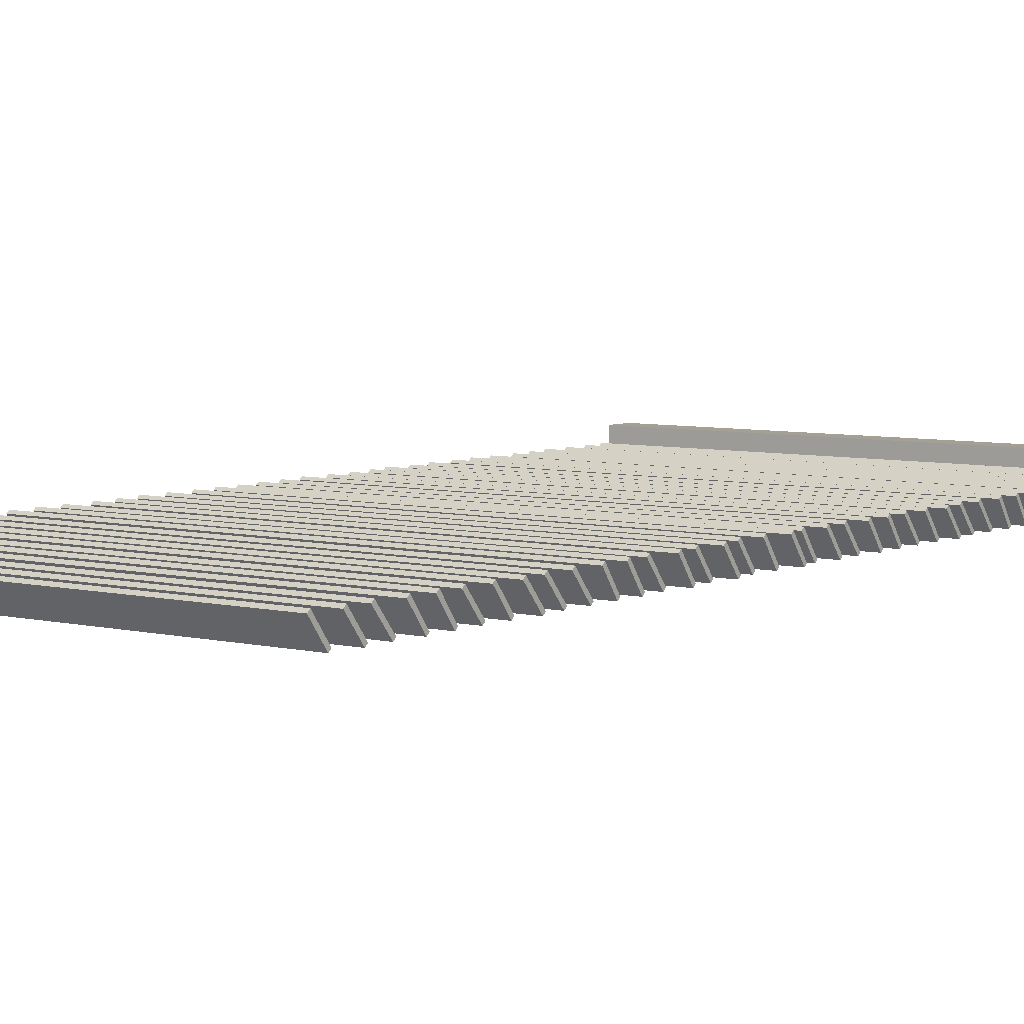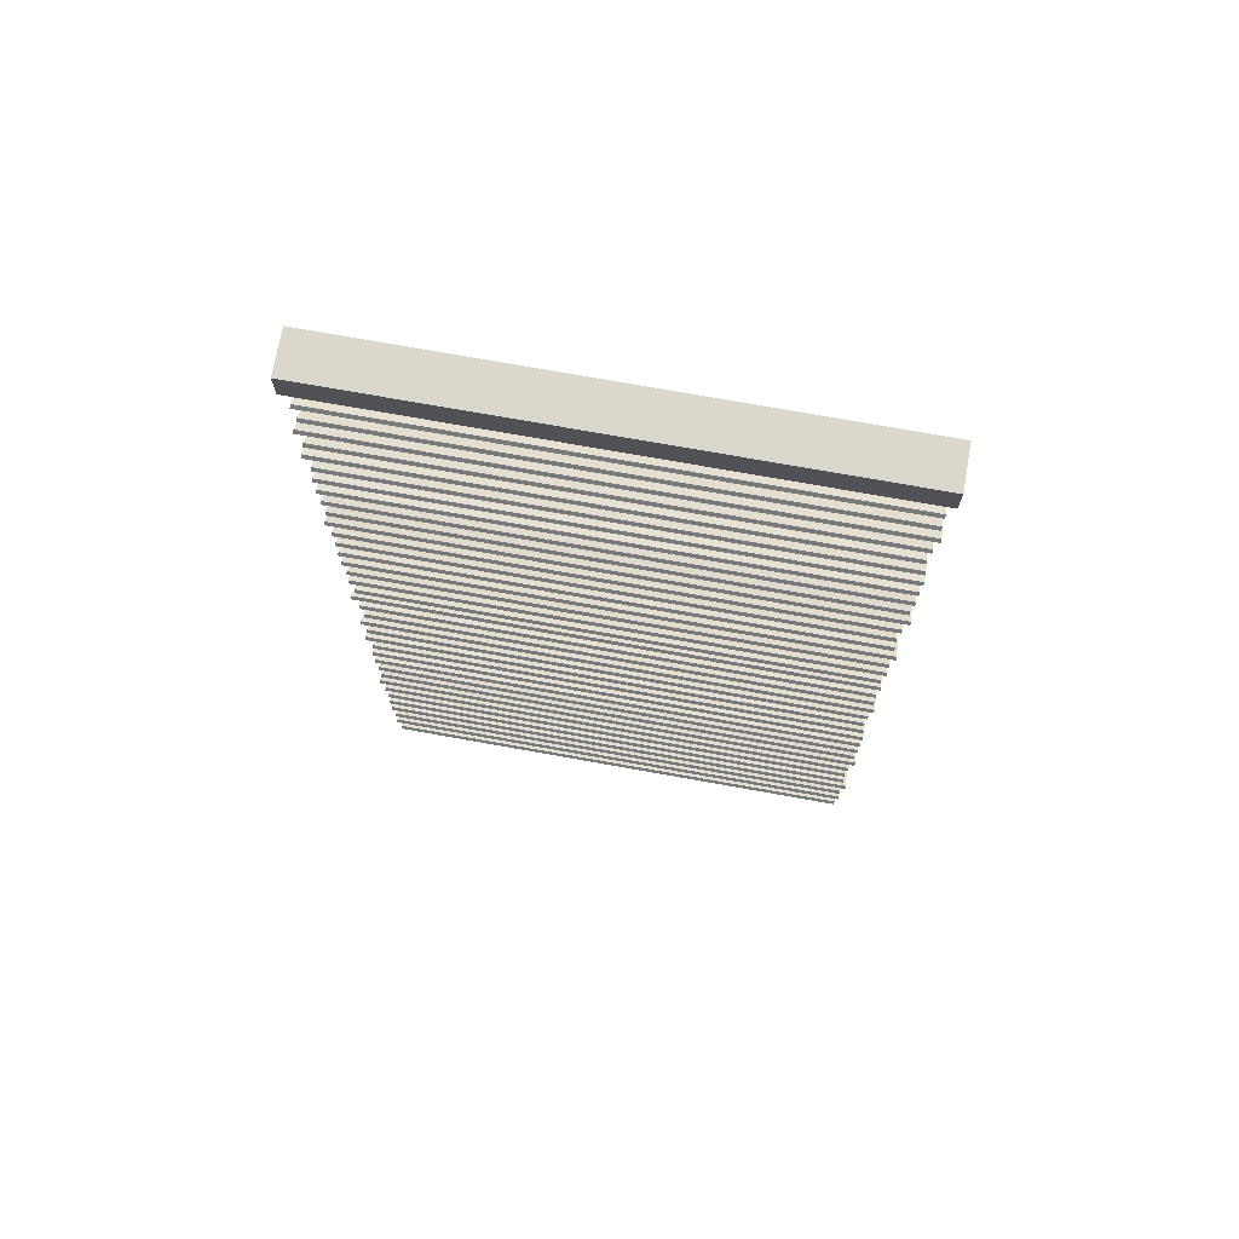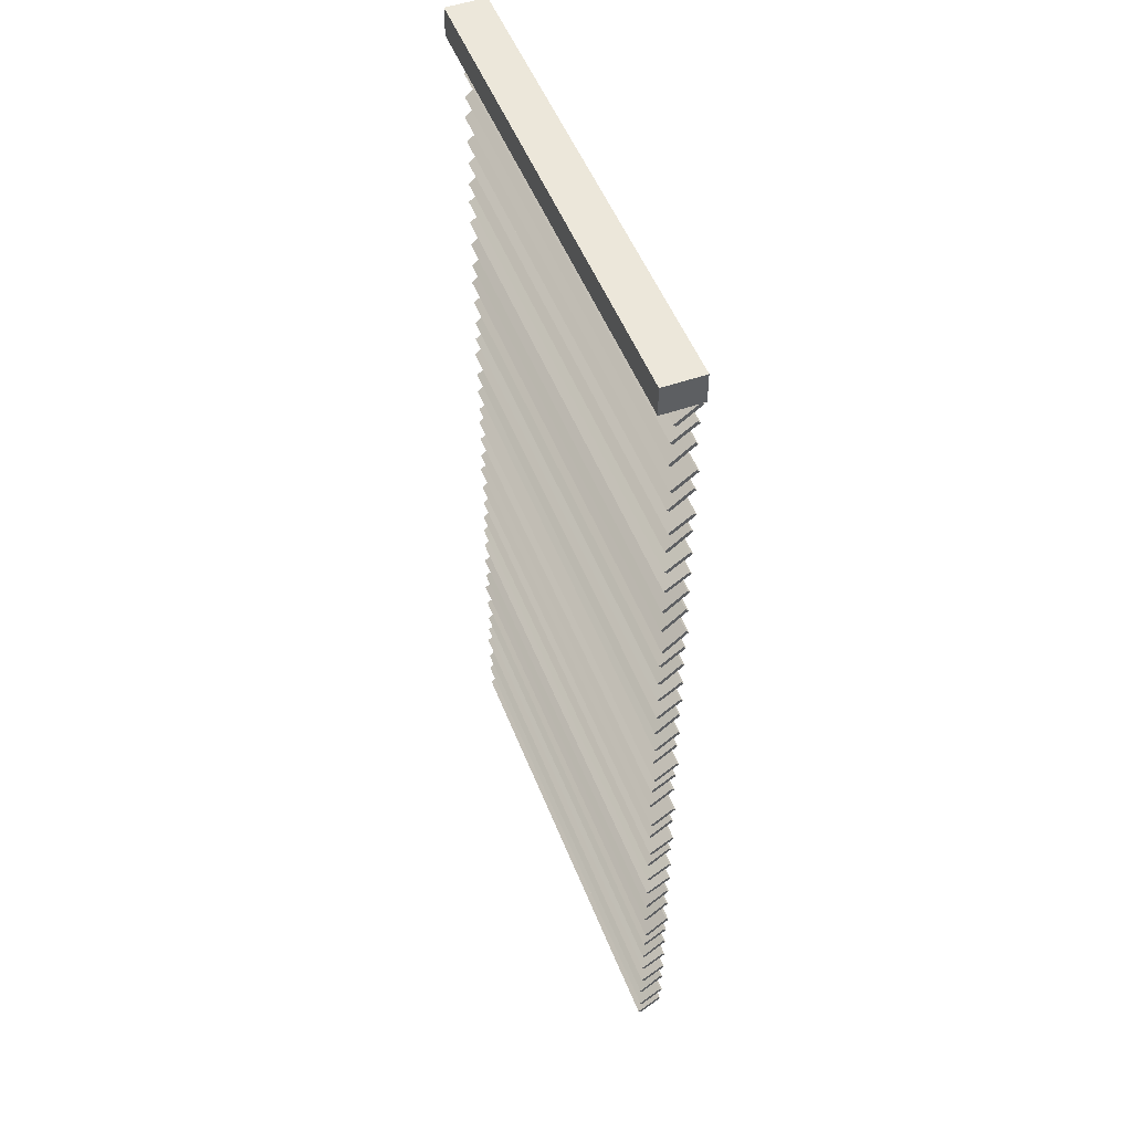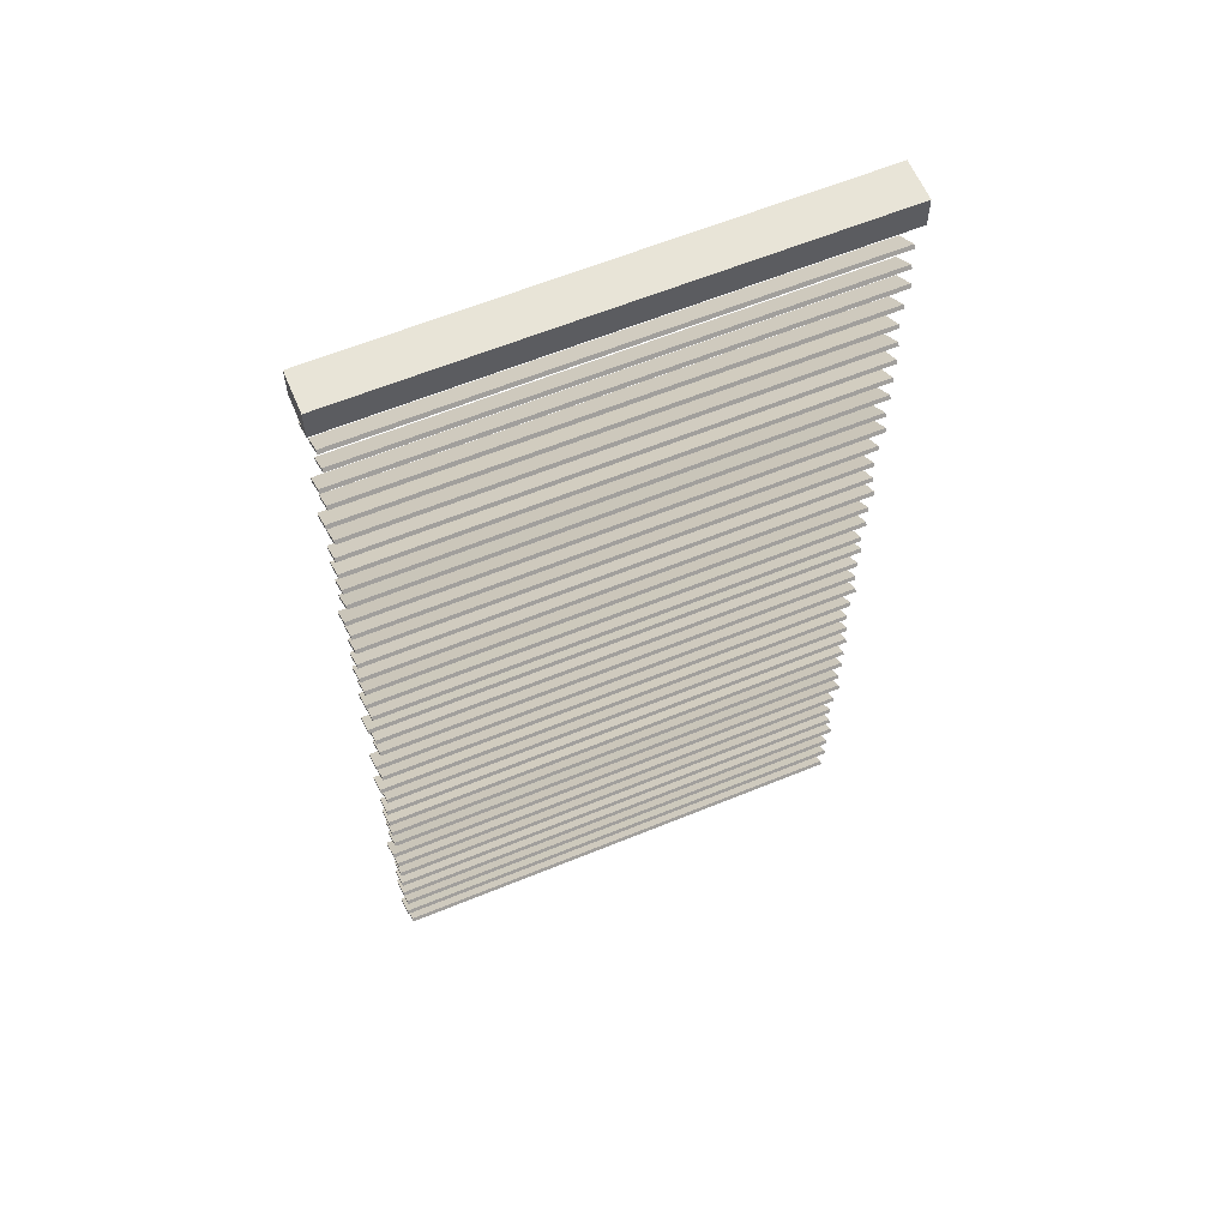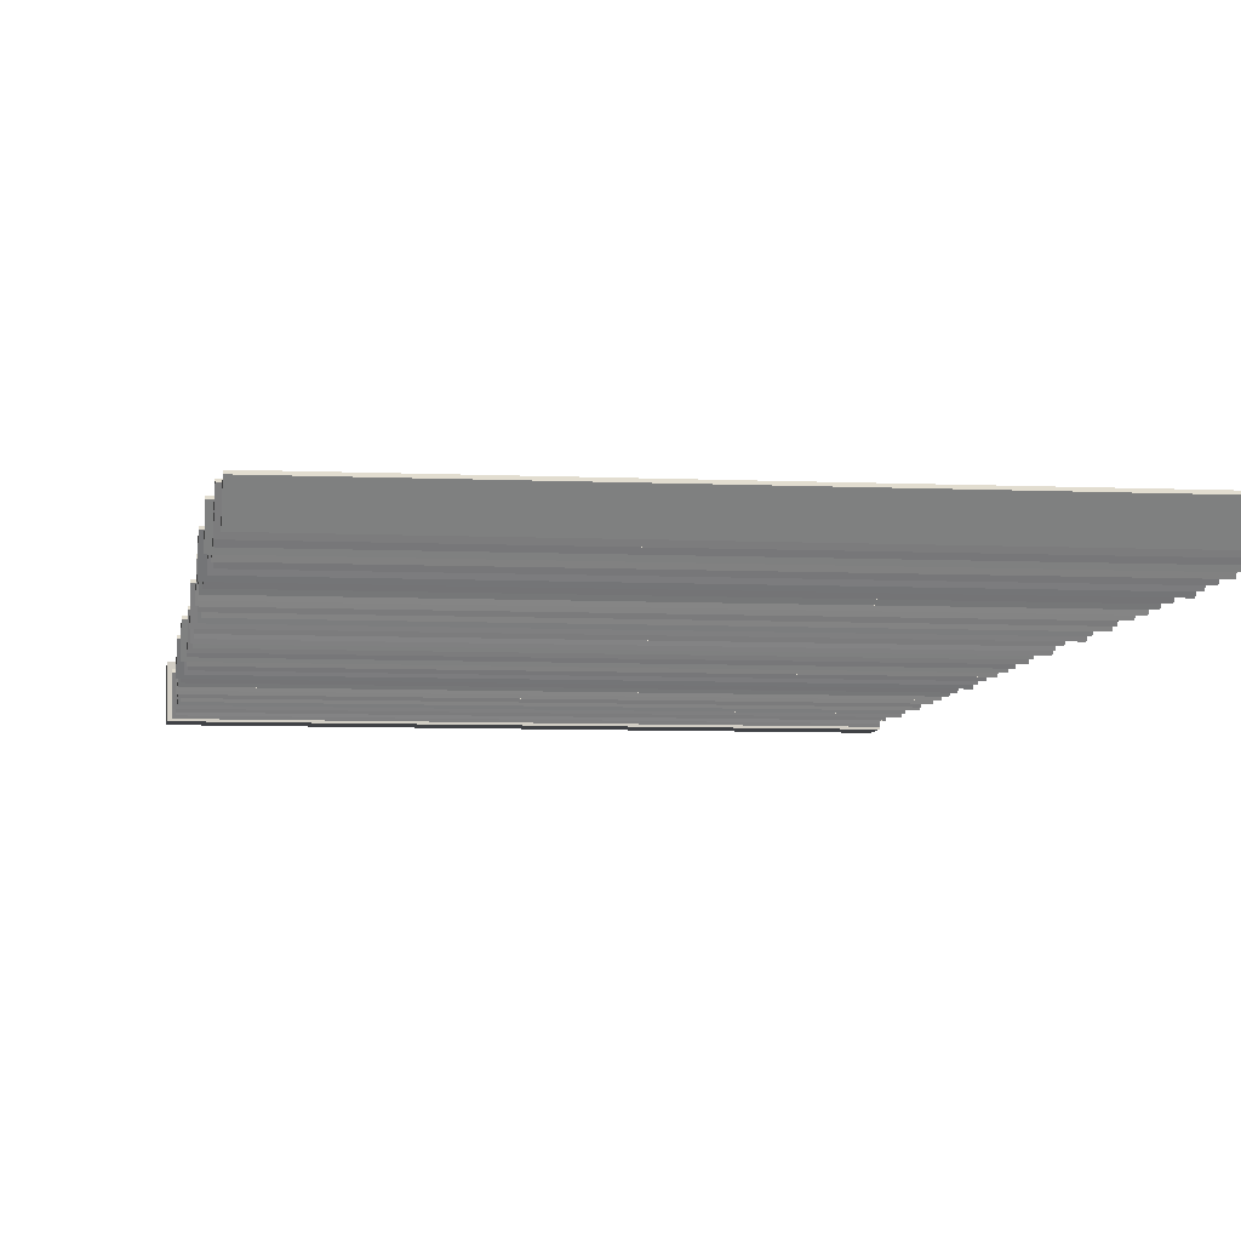
<metadata>
{"format":"obj","ext":"obj","renderer":"f3d","projection":"perspective","resolution":1024,"background":"white","views":[{"elev":5.9,"azim":36.6,"up":"+Z"},{"elev":72.8,"azim":-169.8,"up":"+Y"},{"elev":50.8,"azim":69.1,"up":"+Y"},{"elev":61.3,"azim":157.3,"up":"+Y"},{"elev":-6.4,"azim":-7.8,"up":"+Z"}]}
</metadata>
<code>
v -94.05 -201.7 3.909
v 95.22 -201.7 3.909
v -94.05 -200.6 4.852
v 95.22 -200.6 4.852
v -94.05 -194.2 -3.909
v 95.22 -194.2 -3.909
v -94.05 -195.3 -4.852
v 95.22 -195.3 -4.852
v -93.48 -211.5 3.909
v 93.39 -211.5 3.909
v -93.48 -210.4 4.852
v 93.39 -210.4 4.852
v -93.48 -204.2 -3.909
v 93.39 -204.2 -3.909
v -93.48 -205.3 -4.852
v 93.39 -205.3 -4.852
v -93.73 -222 3.909
v 92.8 -222 3.909
v -93.73 -220.9 4.852
v 92.8 -220.9 4.852
v -93.73 -214.2 -3.909
v 92.8 -214.2 -3.909
v -93.73 -215.3 -4.852
v 92.8 -215.3 -4.852
v -94.86 -231.8 3.909
v 95.05 -231.8 3.909
v -94.86 -230.7 4.852
v 95.05 -230.7 4.852
v -94.86 -224.2 -3.909
v 95.05 -224.2 -3.909
v -94.86 -225.3 -4.852
v 95.05 -225.3 -4.852
v -93.56 -242 3.909
v 93.7 -242 3.909
v -93.56 -240.9 4.852
v 93.7 -240.9 4.852
v -93.56 -234.2 -3.909
v 93.7 -234.2 -3.909
v -93.56 -235.3 -4.852
v 93.7 -235.3 -4.852
v -93.09 -251.5 3.909
v 95.33 -251.5 3.909
v -93.09 -250.4 4.852
v 95.33 -250.4 4.852
v -93.09 -244.2 -3.909
v 95.33 -244.2 -3.909
v -93.09 -245.3 -4.852
v 95.33 -245.3 -4.852
v -93.99 -262.1 3.909
v 93.64 -262.1 3.909
v -93.99 -261.1 4.852
v 93.64 -261.1 4.852
v -93.99 -254.2 -3.909
v 93.64 -254.2 -3.909
v -93.99 -255.3 -4.852
v 93.64 -255.3 -4.852
v -94.69 -271.4 3.909
v 94.53 -271.4 3.909
v -94.69 -270.3 4.852
v 94.53 -270.3 4.852
v -94.69 -264.2 -3.909
v 94.53 -264.2 -3.909
v -94.69 -265.3 -4.852
v 94.53 -265.3 -4.852
v -94.49 -281.3 3.909
v 94.6 -281.3 3.909
v -94.49 -280.3 4.852
v 94.6 -280.3 4.852
v -94.49 -274.2 -3.909
v 94.6 -274.2 -3.909
v -94.49 -275.3 -4.852
v 94.6 -275.3 -4.852
v -94.61 -292.5 3.909
v 94.24 -292.5 3.909
v -94.61 -291.4 4.852
v 94.24 -291.4 4.852
v -94.61 -284.2 -3.909
v 94.24 -284.2 -3.909
v -94.61 -285.3 -4.852
v 94.24 -285.3 -4.852
v -94.04 -302.7 3.909
v 94.07 -302.7 3.909
v -94.04 -301.6 4.852
v 94.07 -301.6 4.852
v -94.04 -294.2 -3.909
v 94.07 -294.2 -3.909
v -94.04 -295.3 -4.852
v 94.07 -295.3 -4.852
v -95.41 -312.6 3.909
v 95.52 -312.6 3.909
v -95.41 -311.5 4.852
v 95.52 -311.5 4.852
v -95.41 -304.2 -3.909
v 95.52 -304.2 -3.909
v -95.41 -305.3 -4.852
v 95.52 -305.3 -4.852
v -93.77 -322 3.909
v 94.37 -322 3.909
v -93.77 -320.9 4.852
v 94.37 -320.9 4.852
v -93.77 -314.2 -3.909
v 94.37 -314.2 -3.909
v -93.77 -315.3 -4.852
v 94.37 -315.3 -4.852
v -93.03 -332.4 3.909
v 94.11 -332.4 3.909
v -93.03 -331.3 4.852
v 94.11 -331.3 4.852
v -93.03 -324.2 -3.909
v 94.11 -324.2 -3.909
v -93.03 -325.3 -4.852
v 94.11 -325.3 -4.852
v -93.64 -341.7 3.909
v 94.42 -341.7 3.909
v -93.64 -340.6 4.852
v 94.42 -340.6 4.852
v -93.64 -334.2 -3.909
v 94.42 -334.2 -3.909
v -93.64 -335.3 -4.852
v 94.42 -335.3 -4.852
v -95.26 -351.8 3.909
v 94.6 -351.8 3.909
v -95.26 -350.7 4.852
v 94.6 -350.7 4.852
v -95.26 -344.2 -3.909
v 94.6 -344.2 -3.909
v -95.26 -345.3 -4.852
v 94.6 -345.3 -4.852
v -94 -362.4 3.909
v 93.74 -362.4 3.909
v -94 -361.3 4.852
v 93.74 -361.3 4.852
v -94 -354.2 -3.909
v 93.74 -354.2 -3.909
v -94 -355.3 -4.852
v 93.74 -355.3 -4.852
v -94.2 -372 3.909
v 94.37 -372 3.909
v -94.2 -371 4.852
v 94.37 -371 4.852
v -94.2 -364.2 -3.909
v 94.37 -364.2 -3.909
v -94.2 -365.3 -4.852
v 94.37 -365.3 -4.852
v -93.22 -381.8 3.909
v 93.05 -381.8 3.909
v -93.22 -380.7 4.852
v 93.05 -380.7 4.852
v -93.22 -374.2 -3.909
v 93.05 -374.2 -3.909
v -93.22 -375.3 -4.852
v 93.05 -375.3 -4.852
v -95.55 -5.818 -5.457
v 95.55 -5.818 -5.457
v -95.55 -5.818 10.3
v 95.55 -5.818 10.3
v -95.55 5.818 10.3
v 95.55 5.818 10.3
v -95.55 5.818 -5.457
v 95.55 5.818 -5.457
v -94.05 -13.18 3.909
v 95.22 -13.18 3.909
v -94.05 -12.1 4.852
v 95.22 -12.1 4.852
v -94.05 -5.632 -3.909
v 95.22 -5.632 -3.909
v -94.05 -6.711 -4.852
v 95.22 -6.711 -4.852
v -93.48 -22.94 3.909
v 93.39 -22.94 3.909
v -93.48 -21.86 4.852
v 93.39 -21.86 4.852
v -93.48 -15.63 -3.909
v 93.39 -15.63 -3.909
v -93.48 -16.71 -4.852
v 93.39 -16.71 -4.852
v -93.73 -33.47 3.909
v 92.8 -33.47 3.909
v -93.73 -32.39 4.852
v 92.8 -32.39 4.852
v -93.73 -25.63 -3.909
v 92.8 -25.63 -3.909
v -93.73 -26.71 -4.852
v 92.8 -26.71 -4.852
v -94.86 -43.28 3.909
v 95.05 -43.28 3.909
v -94.86 -42.2 4.852
v 95.05 -42.2 4.852
v -94.86 -35.63 -3.909
v 95.05 -35.63 -3.909
v -94.86 -36.71 -4.852
v 95.05 -36.71 -4.852
v -93.56 -53.45 3.909
v 93.7 -53.45 3.909
v -93.56 -52.37 4.852
v 93.7 -52.37 4.852
v -93.56 -45.63 -3.909
v 93.7 -45.63 -3.909
v -93.56 -46.71 -4.852
v 93.7 -46.71 -4.852
v -93.09 -62.97 3.909
v 95.33 -62.97 3.909
v -93.09 -61.89 4.852
v 95.33 -61.89 4.852
v -93.09 -55.63 -3.909
v 95.33 -55.63 -3.909
v -93.09 -56.71 -4.852
v 95.33 -56.71 -4.852
v -93.99 -73.59 3.909
v 93.64 -73.59 3.909
v -93.99 -72.51 4.852
v 93.64 -72.51 4.852
v -93.99 -65.63 -3.909
v 93.64 -65.63 -3.909
v -93.99 -66.71 -4.852
v 93.64 -66.71 -4.852
v -94.69 -82.89 3.909
v 94.53 -82.89 3.909
v -94.69 -81.81 4.852
v 94.53 -81.81 4.852
v -94.69 -75.63 -3.909
v 94.53 -75.63 -3.909
v -94.69 -76.71 -4.852
v 94.53 -76.71 -4.852
v -94.49 -92.8 3.909
v 94.6 -92.8 3.909
v -94.49 -91.72 4.852
v 94.6 -91.72 4.852
v -94.49 -85.63 -3.909
v 94.6 -85.63 -3.909
v -94.49 -86.71 -4.852
v 94.6 -86.71 -4.852
v -94.61 -103.9 3.909
v 94.24 -103.9 3.909
v -94.61 -102.9 4.852
v 94.24 -102.9 4.852
v -94.61 -95.63 -3.909
v 94.24 -95.63 -3.909
v -94.61 -96.71 -4.852
v 94.24 -96.71 -4.852
v -94.04 -114.1 3.909
v 94.07 -114.1 3.909
v -94.04 -113.1 4.852
v 94.07 -113.1 4.852
v -94.04 -105.6 -3.909
v 94.07 -105.6 -3.909
v -94.04 -106.7 -4.852
v 94.07 -106.7 -4.852
v -95.41 -124.1 3.909
v 95.52 -124.1 3.909
v -95.41 -123 4.852
v 95.52 -123 4.852
v -95.41 -115.6 -3.909
v 95.52 -115.6 -3.909
v -95.41 -116.7 -4.852
v 95.52 -116.7 -4.852
v -93.77 -133.5 3.909
v 94.37 -133.5 3.909
v -93.77 -132.4 4.852
v 94.37 -132.4 4.852
v -93.77 -125.6 -3.909
v 94.37 -125.6 -3.909
v -93.77 -126.7 -4.852
v 94.37 -126.7 -4.852
v -93.03 -143.9 3.909
v 94.11 -143.9 3.909
v -93.03 -142.8 4.852
v 94.11 -142.8 4.852
v -93.03 -135.6 -3.909
v 94.11 -135.6 -3.909
v -93.03 -136.7 -4.852
v 94.11 -136.7 -4.852
v -93.64 -153.1 3.909
v 94.42 -153.1 3.909
v -93.64 -152 4.852
v 94.42 -152 4.852
v -93.64 -145.6 -3.909
v 94.42 -145.6 -3.909
v -93.64 -146.7 -4.852
v 94.42 -146.7 -4.852
v -95.26 -163.2 3.909
v 94.6 -163.2 3.909
v -95.26 -162.1 4.852
v 94.6 -162.1 4.852
v -95.26 -155.6 -3.909
v 94.6 -155.6 -3.909
v -95.26 -156.7 -4.852
v 94.6 -156.7 -4.852
v -94 -173.9 3.909
v 93.74 -173.9 3.909
v -94 -172.8 4.852
v 93.74 -172.8 4.852
v -94 -165.6 -3.909
v 93.74 -165.6 -3.909
v -94 -166.7 -4.852
v 93.74 -166.7 -4.852
v -94.2 -183.5 3.909
v 94.37 -183.5 3.909
v -94.2 -182.4 4.852
v 94.37 -182.4 4.852
v -94.2 -175.6 -3.909
v 94.37 -175.6 -3.909
v -94.2 -176.7 -4.852
v 94.37 -176.7 -4.852
v -93.22 -193.2 3.909
v 93.05 -193.2 3.909
v -93.22 -192.1 4.852
v 93.05 -192.1 4.852
v -93.22 -185.6 -3.909
v 93.05 -185.6 -3.909
v -93.22 -186.7 -4.852
v 93.05 -186.7 -4.852
f 1 2 4 3
f 3 4 6 5
f 5 6 8 7
f 7 8 2 1
f 2 8 6 4
f 7 1 3 5
f 9 10 12 11
f 11 12 14 13
f 13 14 16 15
f 15 16 10 9
f 10 16 14 12
f 15 9 11 13
f 17 18 20 19
f 19 20 22 21
f 21 22 24 23
f 23 24 18 17
f 18 24 22 20
f 23 17 19 21
f 25 26 28 27
f 27 28 30 29
f 29 30 32 31
f 31 32 26 25
f 26 32 30 28
f 31 25 27 29
f 33 34 36 35
f 35 36 38 37
f 37 38 40 39
f 39 40 34 33
f 34 40 38 36
f 39 33 35 37
f 41 42 44 43
f 43 44 46 45
f 45 46 48 47
f 47 48 42 41
f 42 48 46 44
f 47 41 43 45
f 49 50 52 51
f 51 52 54 53
f 53 54 56 55
f 55 56 50 49
f 50 56 54 52
f 55 49 51 53
f 57 58 60 59
f 59 60 62 61
f 61 62 64 63
f 63 64 58 57
f 58 64 62 60
f 63 57 59 61
f 65 66 68 67
f 67 68 70 69
f 69 70 72 71
f 71 72 66 65
f 66 72 70 68
f 71 65 67 69
f 73 74 76 75
f 75 76 78 77
f 77 78 80 79
f 79 80 74 73
f 74 80 78 76
f 79 73 75 77
f 81 82 84 83
f 83 84 86 85
f 85 86 88 87
f 87 88 82 81
f 82 88 86 84
f 87 81 83 85
f 89 90 92 91
f 91 92 94 93
f 93 94 96 95
f 95 96 90 89
f 90 96 94 92
f 95 89 91 93
f 97 98 100 99
f 99 100 102 101
f 101 102 104 103
f 103 104 98 97
f 98 104 102 100
f 103 97 99 101
f 105 106 108 107
f 107 108 110 109
f 109 110 112 111
f 111 112 106 105
f 106 112 110 108
f 111 105 107 109
f 113 114 116 115
f 115 116 118 117
f 117 118 120 119
f 119 120 114 113
f 114 120 118 116
f 119 113 115 117
f 121 122 124 123
f 123 124 126 125
f 125 126 128 127
f 127 128 122 121
f 122 128 126 124
f 127 121 123 125
f 129 130 132 131
f 131 132 134 133
f 133 134 136 135
f 135 136 130 129
f 130 136 134 132
f 135 129 131 133
f 137 138 140 139
f 139 140 142 141
f 141 142 144 143
f 143 144 138 137
f 138 144 142 140
f 143 137 139 141
f 145 146 148 147
f 147 148 150 149
f 149 150 152 151
f 151 152 146 145
f 146 152 150 148
f 151 145 147 149
f 153 154 156 155
f 155 156 158 157
f 157 158 160 159
f 159 160 154 153
f 154 160 158 156
f 159 153 155 157
f 161 162 164 163
f 163 164 166 165
f 165 166 168 167
f 167 168 162 161
f 162 168 166 164
f 167 161 163 165
f 169 170 172 171
f 171 172 174 173
f 173 174 176 175
f 175 176 170 169
f 170 176 174 172
f 175 169 171 173
f 177 178 180 179
f 179 180 182 181
f 181 182 184 183
f 183 184 178 177
f 178 184 182 180
f 183 177 179 181
f 185 186 188 187
f 187 188 190 189
f 189 190 192 191
f 191 192 186 185
f 186 192 190 188
f 191 185 187 189
f 193 194 196 195
f 195 196 198 197
f 197 198 200 199
f 199 200 194 193
f 194 200 198 196
f 199 193 195 197
f 201 202 204 203
f 203 204 206 205
f 205 206 208 207
f 207 208 202 201
f 202 208 206 204
f 207 201 203 205
f 209 210 212 211
f 211 212 214 213
f 213 214 216 215
f 215 216 210 209
f 210 216 214 212
f 215 209 211 213
f 217 218 220 219
f 219 220 222 221
f 221 222 224 223
f 223 224 218 217
f 218 224 222 220
f 223 217 219 221
f 225 226 228 227
f 227 228 230 229
f 229 230 232 231
f 231 232 226 225
f 226 232 230 228
f 231 225 227 229
f 233 234 236 235
f 235 236 238 237
f 237 238 240 239
f 239 240 234 233
f 234 240 238 236
f 239 233 235 237
f 241 242 244 243
f 243 244 246 245
f 245 246 248 247
f 247 248 242 241
f 242 248 246 244
f 247 241 243 245
f 249 250 252 251
f 251 252 254 253
f 253 254 256 255
f 255 256 250 249
f 250 256 254 252
f 255 249 251 253
f 257 258 260 259
f 259 260 262 261
f 261 262 264 263
f 263 264 258 257
f 258 264 262 260
f 263 257 259 261
f 265 266 268 267
f 267 268 270 269
f 269 270 272 271
f 271 272 266 265
f 266 272 270 268
f 271 265 267 269
f 273 274 276 275
f 275 276 278 277
f 277 278 280 279
f 279 280 274 273
f 274 280 278 276
f 279 273 275 277
f 281 282 284 283
f 283 284 286 285
f 285 286 288 287
f 287 288 282 281
f 282 288 286 284
f 287 281 283 285
f 289 290 292 291
f 291 292 294 293
f 293 294 296 295
f 295 296 290 289
f 290 296 294 292
f 295 289 291 293
f 297 298 300 299
f 299 300 302 301
f 301 302 304 303
f 303 304 298 297
f 298 304 302 300
f 303 297 299 301
f 305 306 308 307
f 307 308 310 309
f 309 310 312 311
f 311 312 306 305
f 306 312 310 308
f 311 305 307 309

</code>
